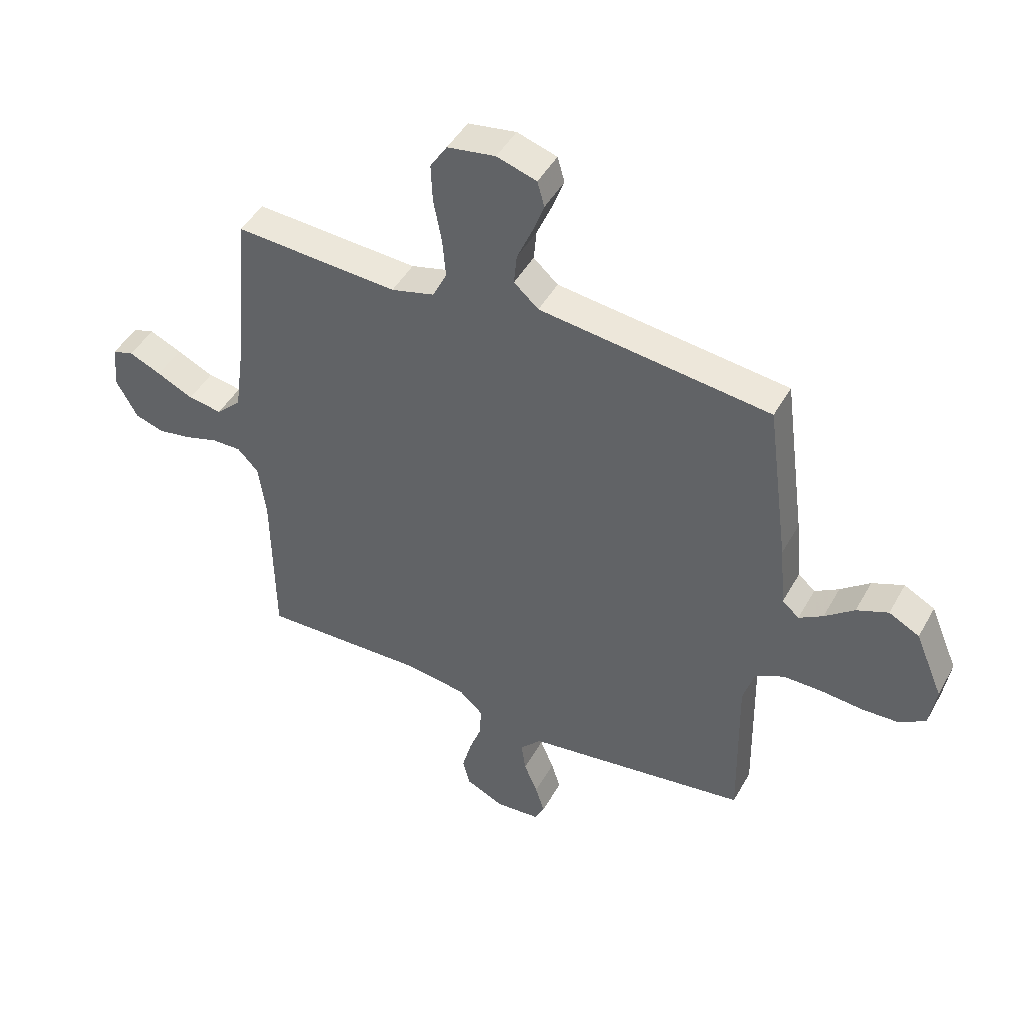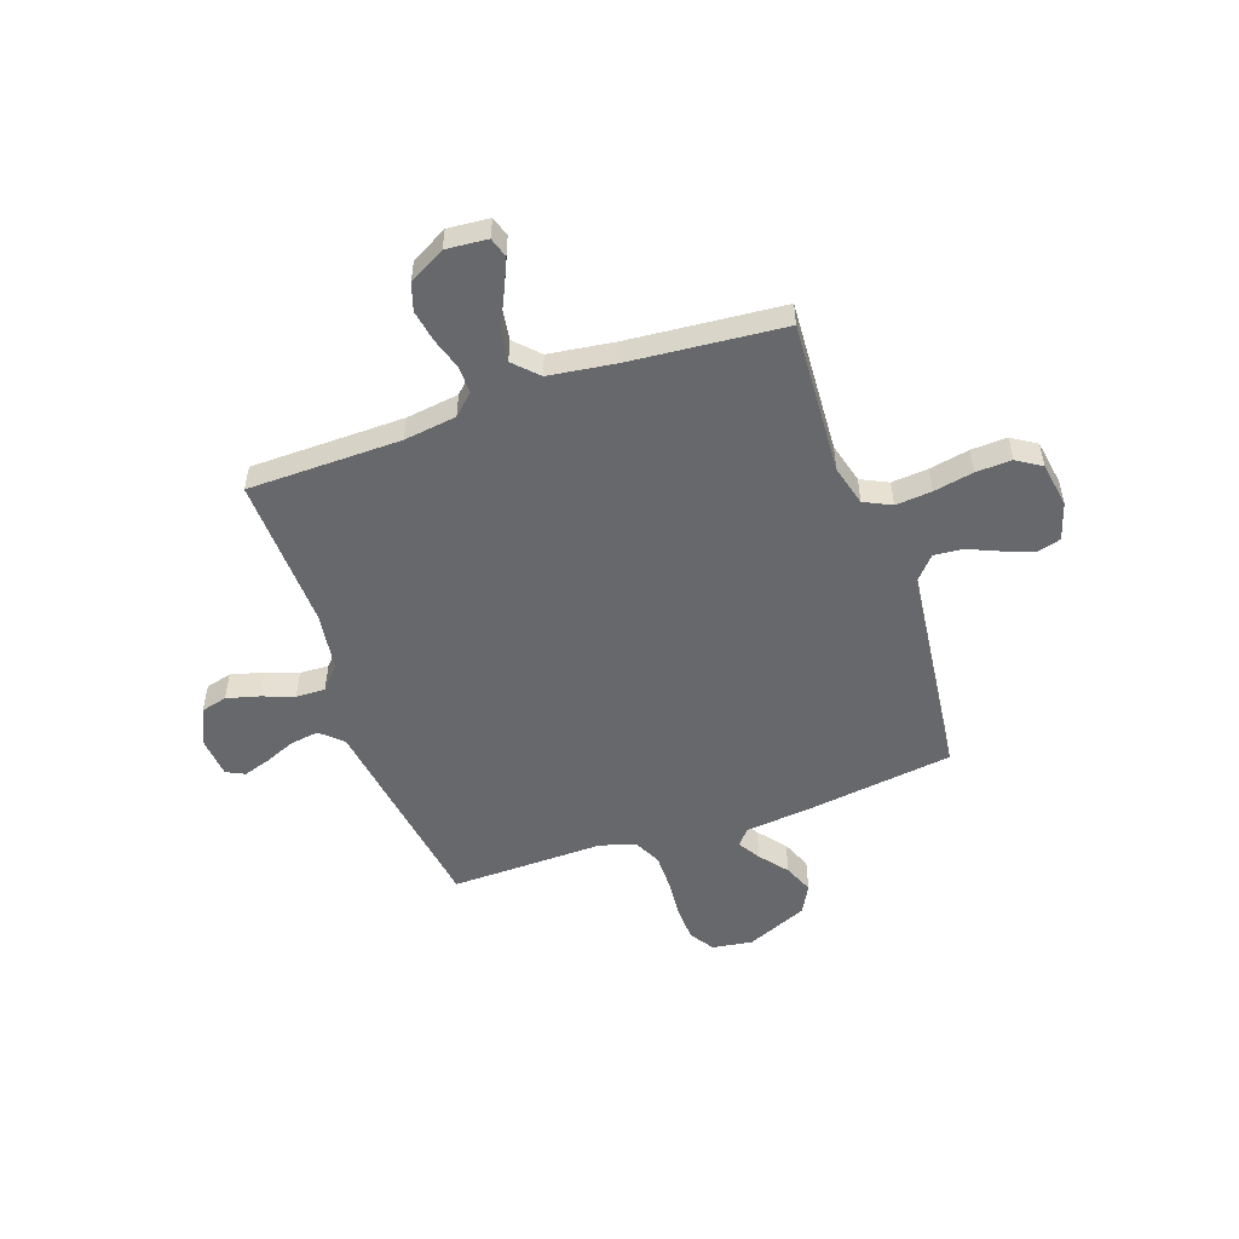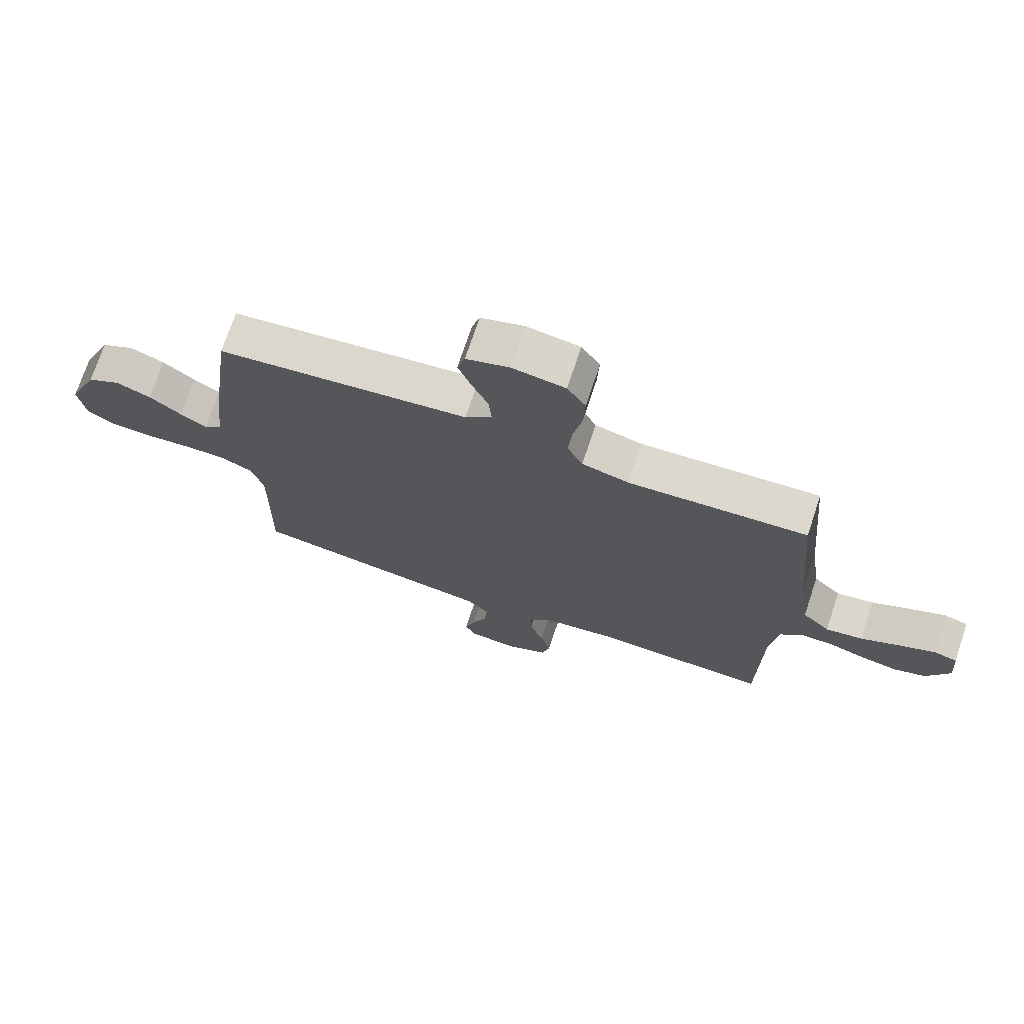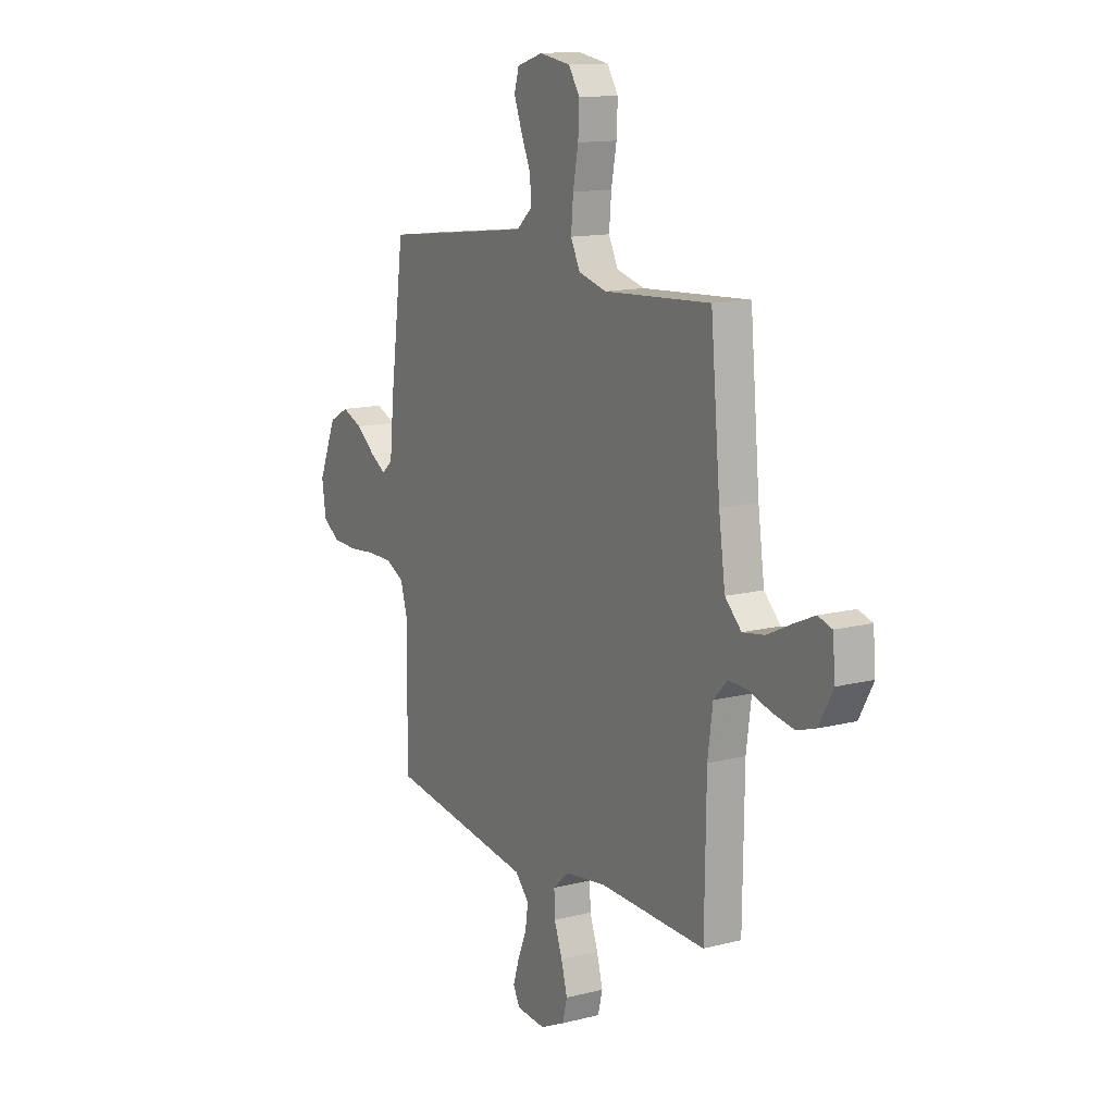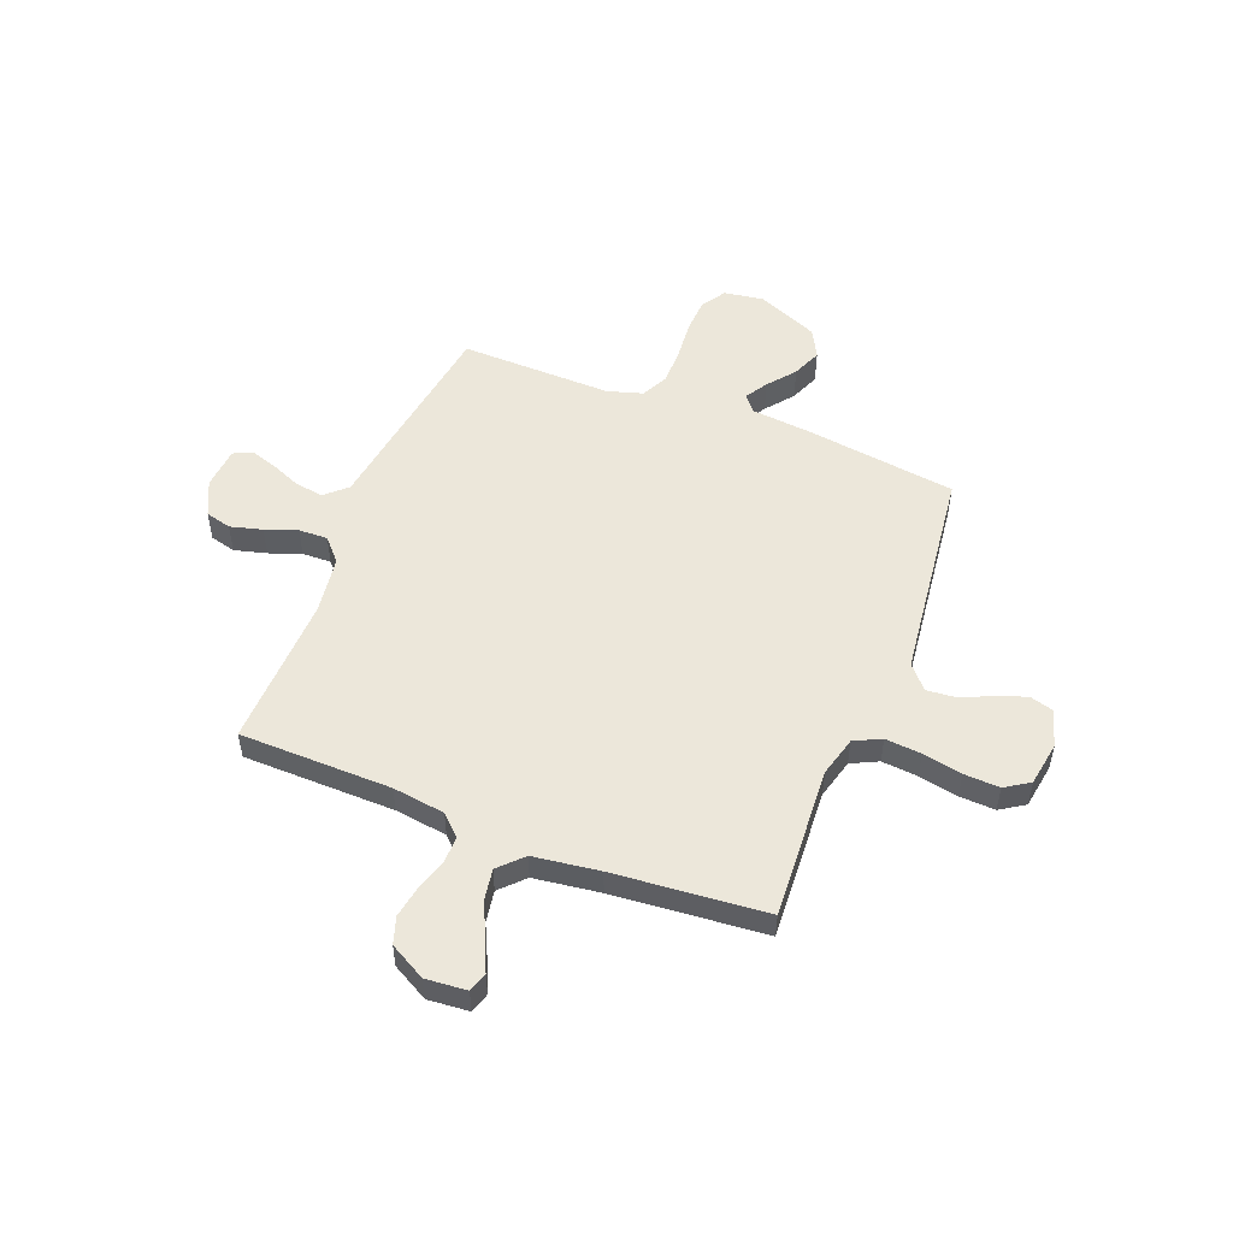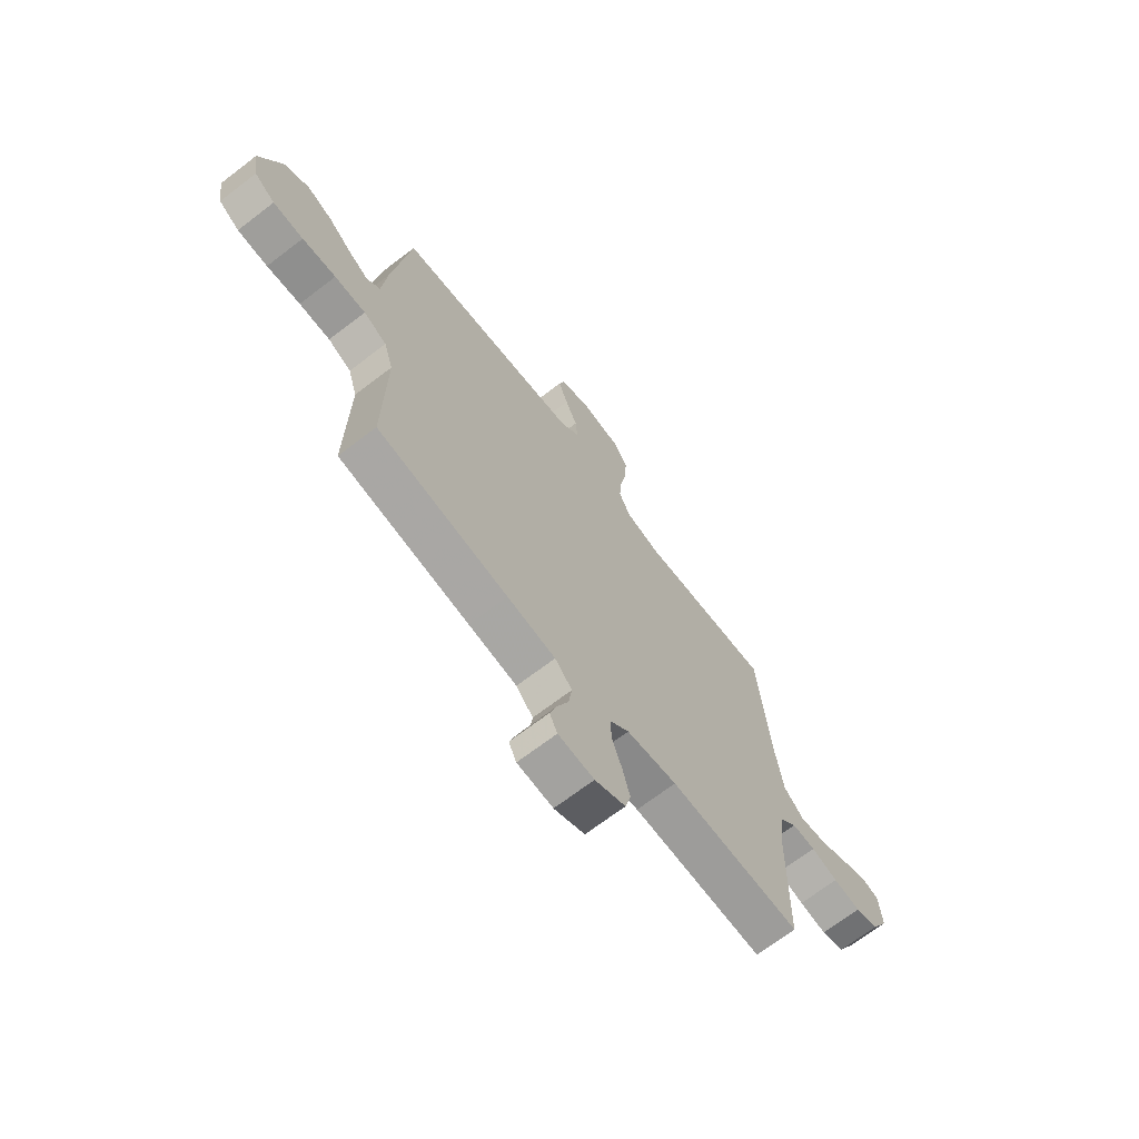
<metadata>
{"format":"obj","ext":"obj","renderer":"f3d","projection":"perspective","resolution":1024,"background":"white","views":[{"elev":45.8,"azim":27.7,"up":"+Z"},{"elev":-52.3,"azim":-70.7,"up":"+Y"},{"elev":72.4,"azim":-161.6,"up":"+Z"},{"elev":13.3,"azim":-120.1,"up":"+Z"},{"elev":52.3,"azim":-68.5,"up":"+Y"},{"elev":-69.0,"azim":127.5,"up":"+Z"}]}
</metadata>
<code>
v 0.5 0.07 0.5
v 0.54 0.07 0.2
v 0.551 0.07 0.084
v 0.582 0.07 0.057
v 0.626 0.07 0.084
v 0.68 0.07 0.127
v 0.738 0.07 0.151
v 0.794 0.07 0.121
v 0.845 0.07 0
v 0.833 0.07 -0.078
v 0.786 0.07 -0.109
v 0.717 0.07 -0.112
v 0.64 0.07 -0.105
v 0.569 0.07 -0.105
v 0.516 0.07 -0.131
v 0.495 0.07 -0.2
v 0.5 0.07 -0.5
v 0.2 0.07 -0.544
v 0.089 0.07 -0.56
v 0.05 0.07 -0.602
v 0.058 0.07 -0.658
v 0.083 0.07 -0.718
v 0.1 0.07 -0.771
v 0.082 0.07 -0.807
v 0 0.07 -0.814
v -0.07 0.07 -0.781
v -0.083 0.07 -0.73
v -0.066 0.07 -0.667
v -0.043 0.07 -0.604
v -0.041 0.07 -0.547
v -0.085 0.07 -0.507
v -0.2 0.07 -0.491
v -0.5 0.07 -0.5
v -0.504 0.07 -0.2
v -0.518 0.07 -0.097
v -0.556 0.07 -0.057
v -0.61 0.07 -0.058
v -0.671 0.07 -0.077
v -0.733 0.07 -0.088
v -0.786 0.07 -0.071
v -0.825 0.07 0
v -0.818 0.07 0.081
v -0.779 0.07 0.093
v -0.72 0.07 0.067
v -0.653 0.07 0.035
v -0.591 0.07 0.025
v -0.545 0.07 0.07
v -0.527 0.07 0.2
v -0.5 0.07 0.5
v -0.2 0.07 0.482
v -0.121 0.07 0.503
v -0.095 0.07 0.556
v -0.101 0.07 0.627
v -0.116 0.07 0.705
v -0.119 0.07 0.775
v -0.088 0.07 0.823
v 0 0.07 0.837
v 0.073 0.07 0.814
v 0.086 0.07 0.768
v 0.064 0.07 0.709
v 0.037 0.07 0.647
v 0.032 0.07 0.591
v 0.077 0.07 0.551
v 0.2 0.07 0.536
v 0.5 0 0.5
v 0.54 0 0.2
v 0.551 0 0.084
v 0.582 0 0.057
v 0.626 0 0.084
v 0.68 0 0.127
v 0.738 0 0.151
v 0.794 0 0.121
v 0.845 0 0
v 0.833 0 -0.078
v 0.786 0 -0.109
v 0.717 0 -0.112
v 0.64 0 -0.105
v 0.569 0 -0.105
v 0.516 0 -0.131
v 0.495 0 -0.2
v 0.5 0 -0.5
v 0.2 0 -0.544
v 0.089 0 -0.56
v 0.05 0 -0.602
v 0.058 0 -0.658
v 0.083 0 -0.718
v 0.1 0 -0.771
v 0.082 0 -0.807
v 0 0 -0.814
v -0.07 0 -0.781
v -0.083 0 -0.73
v -0.066 0 -0.667
v -0.043 0 -0.604
v -0.041 0 -0.547
v -0.085 0 -0.507
v -0.2 0 -0.491
v -0.5 0 -0.5
v -0.504 0 -0.2
v -0.518 0 -0.097
v -0.556 0 -0.057
v -0.61 0 -0.058
v -0.671 0 -0.077
v -0.733 0 -0.088
v -0.786 0 -0.071
v -0.825 0 0
v -0.818 0 0.081
v -0.779 0 0.093
v -0.72 0 0.067
v -0.653 0 0.035
v -0.591 0 0.025
v -0.545 0 0.07
v -0.527 0 0.2
v -0.5 0 0.5
v -0.2 0 0.482
v -0.121 0 0.503
v -0.095 0 0.556
v -0.101 0 0.627
v -0.116 0 0.705
v -0.119 0 0.775
v -0.088 0 0.823
v 0 0 0.837
v 0.073 0 0.814
v 0.086 0 0.768
v 0.064 0 0.709
v 0.037 0 0.647
v 0.032 0 0.591
v 0.077 0 0.551
v 0.2 0 0.536
f 59 60 61
f 58 59 61
f 57 58 61
f 56 57 61
f 55 56 61
f 54 55 61
f 53 54 61
f 52 53 61 62
f 51 52 62 63
f 48 49 50
f 51 63 64
f 50 51 64
f 48 50 64
f 47 48 64
f 43 44 45
f 42 43 45
f 41 42 45
f 40 41 45
f 39 40 45
f 38 39 45
f 37 38 45
f 36 37 45 46
f 1 2 3
f 64 1 3
f 47 64 3
f 46 47 3
f 36 46 3
f 35 36 3
f 27 28 29
f 26 27 29
f 25 26 29
f 24 25 29
f 23 24 29
f 22 23 29
f 21 22 29
f 20 21 29 30
f 19 20 30 31
f 18 19 31
f 17 18 31
f 16 17 31
f 11 12 13
f 10 11 13
f 9 10 13
f 8 9 13
f 7 8 13
f 6 7 13
f 5 6 13
f 4 5 13 14
f 4 14 15
f 3 4 15
f 35 3 15
f 34 35 15
f 16 31 32
f 15 16 32
f 34 15 32
f 32 33 34
f 125 124 123
f 125 123 122
f 125 122 121
f 125 121 120
f 125 120 119
f 125 119 118
f 125 118 117
f 126 125 117 116
f 127 126 116 115
f 114 113 112
f 128 127 115
f 128 115 114
f 128 114 112
f 128 112 111
f 109 108 107
f 109 107 106
f 109 106 105
f 109 105 104
f 109 104 103
f 109 103 102
f 109 102 101
f 110 109 101 100
f 67 66 65
f 67 65 128
f 67 128 111
f 67 111 110
f 67 110 100
f 67 100 99
f 93 92 91
f 93 91 90
f 93 90 89
f 93 89 88
f 93 88 87
f 93 87 86
f 93 86 85
f 94 93 85 84
f 95 94 84 83
f 95 83 82
f 95 82 81
f 95 81 80
f 77 76 75
f 77 75 74
f 77 74 73
f 77 73 72
f 77 72 71
f 77 71 70
f 77 70 69
f 78 77 69 68
f 79 78 68
f 79 68 67
f 79 67 99
f 79 99 98
f 96 95 80
f 96 80 79
f 96 79 98
f 98 97 96
f 1 65 66 2
f 2 66 67 3
f 3 67 68 4
f 4 68 69 5
f 5 69 70 6
f 6 70 71 7
f 7 71 72 8
f 8 72 73 9
f 9 73 74 10
f 10 74 75 11
f 11 75 76 12
f 12 76 77 13
f 13 77 78 14
f 14 78 79 15
f 15 79 80 16
f 16 80 81 17
f 17 81 82 18
f 18 82 83 19
f 19 83 84 20
f 20 84 85 21
f 21 85 86 22
f 22 86 87 23
f 23 87 88 24
f 24 88 89 25
f 25 89 90 26
f 26 90 91 27
f 27 91 92 28
f 28 92 93 29
f 29 93 94 30
f 30 94 95 31
f 31 95 96 32
f 32 96 97 33
f 33 97 98 34
f 34 98 99 35
f 35 99 100 36
f 36 100 101 37
f 37 101 102 38
f 38 102 103 39
f 39 103 104 40
f 40 104 105 41
f 41 105 106 42
f 42 106 107 43
f 43 107 108 44
f 44 108 109 45
f 45 109 110 46
f 46 110 111 47
f 47 111 112 48
f 48 112 113 49
f 49 113 114 50
f 50 114 115 51
f 51 115 116 52
f 52 116 117 53
f 53 117 118 54
f 54 118 119 55
f 55 119 120 56
f 56 120 121 57
f 57 121 122 58
f 58 122 123 59
f 59 123 124 60
f 60 124 125 61
f 61 125 126 62
f 62 126 127 63
f 63 127 128 64
f 64 128 65 1

</code>
